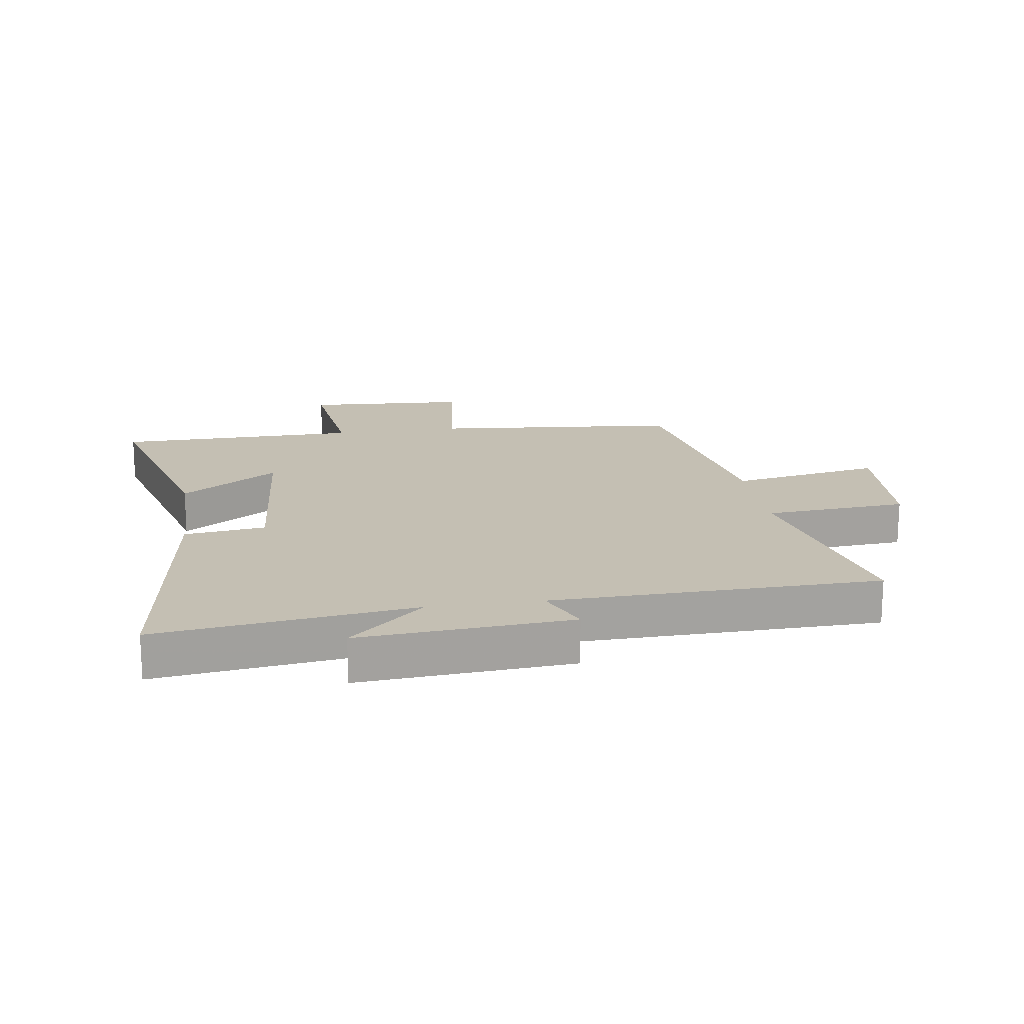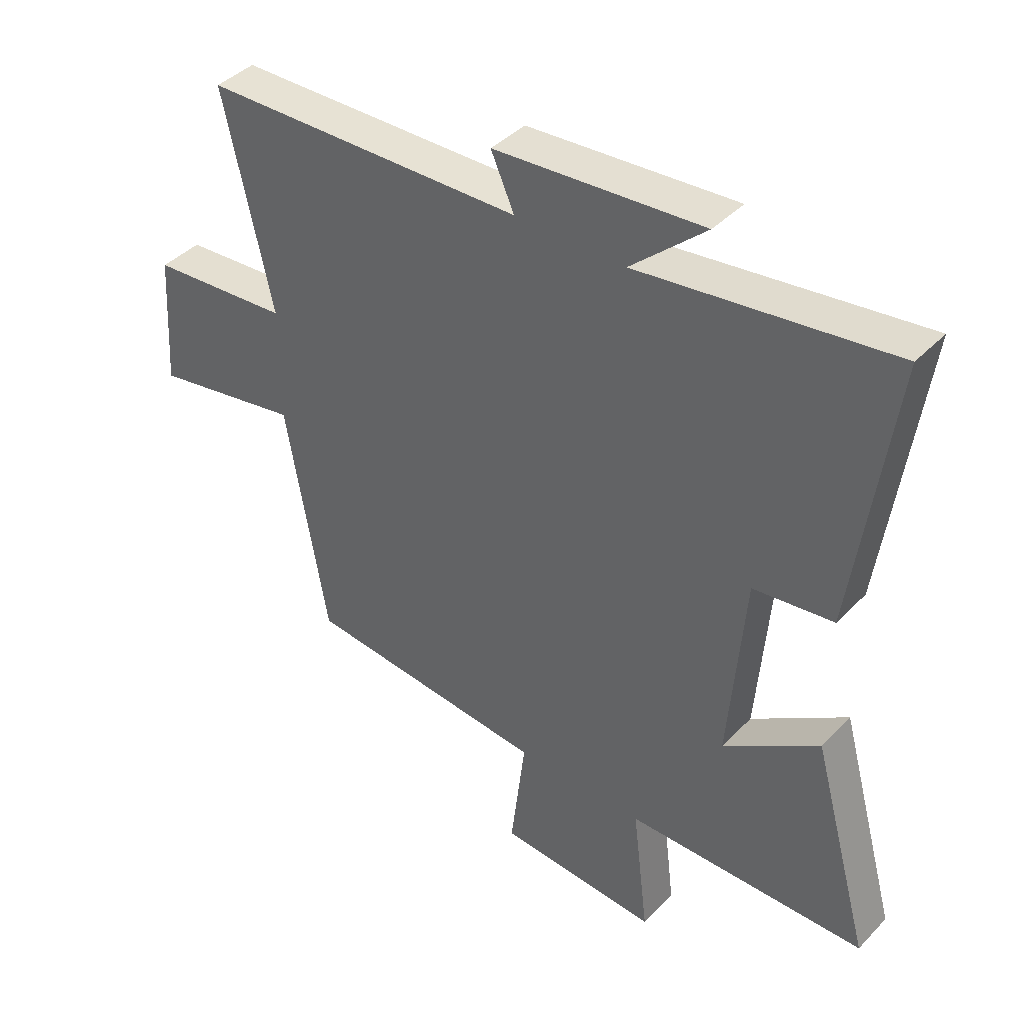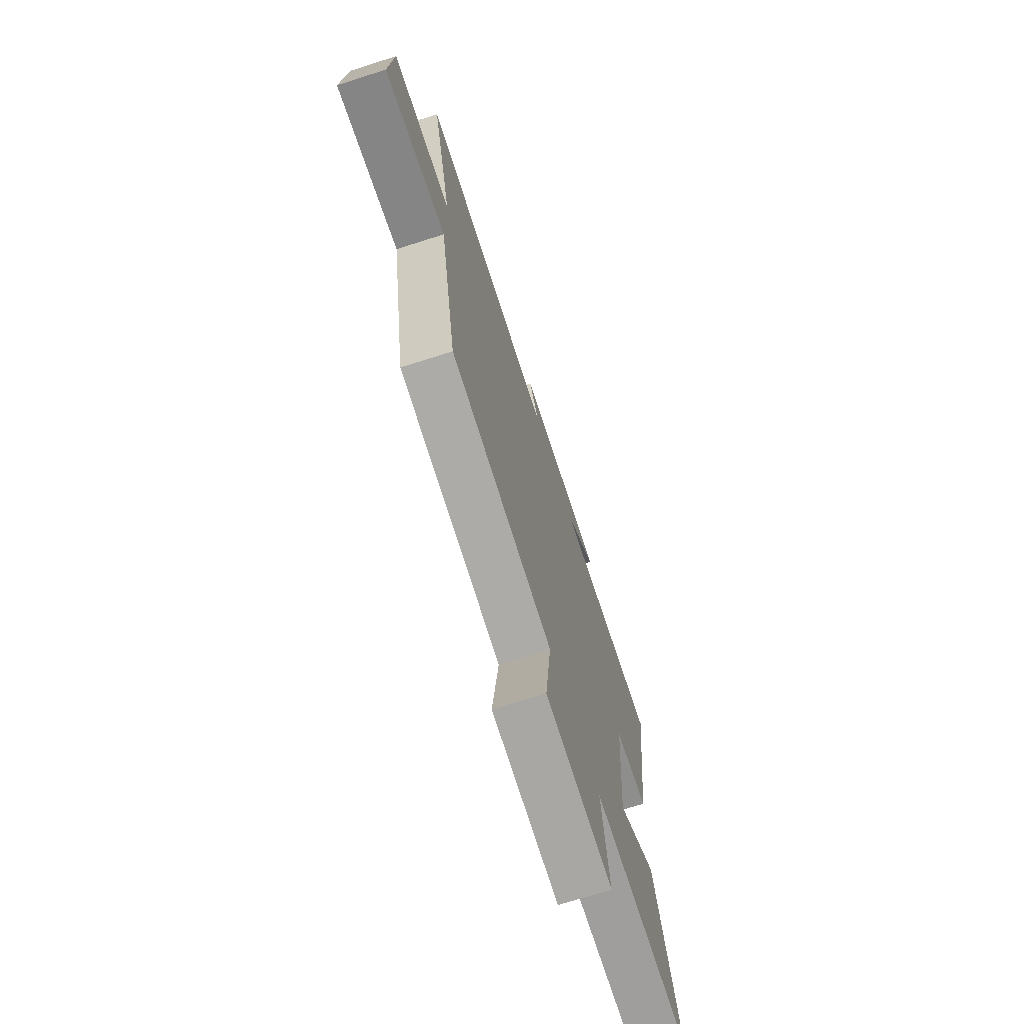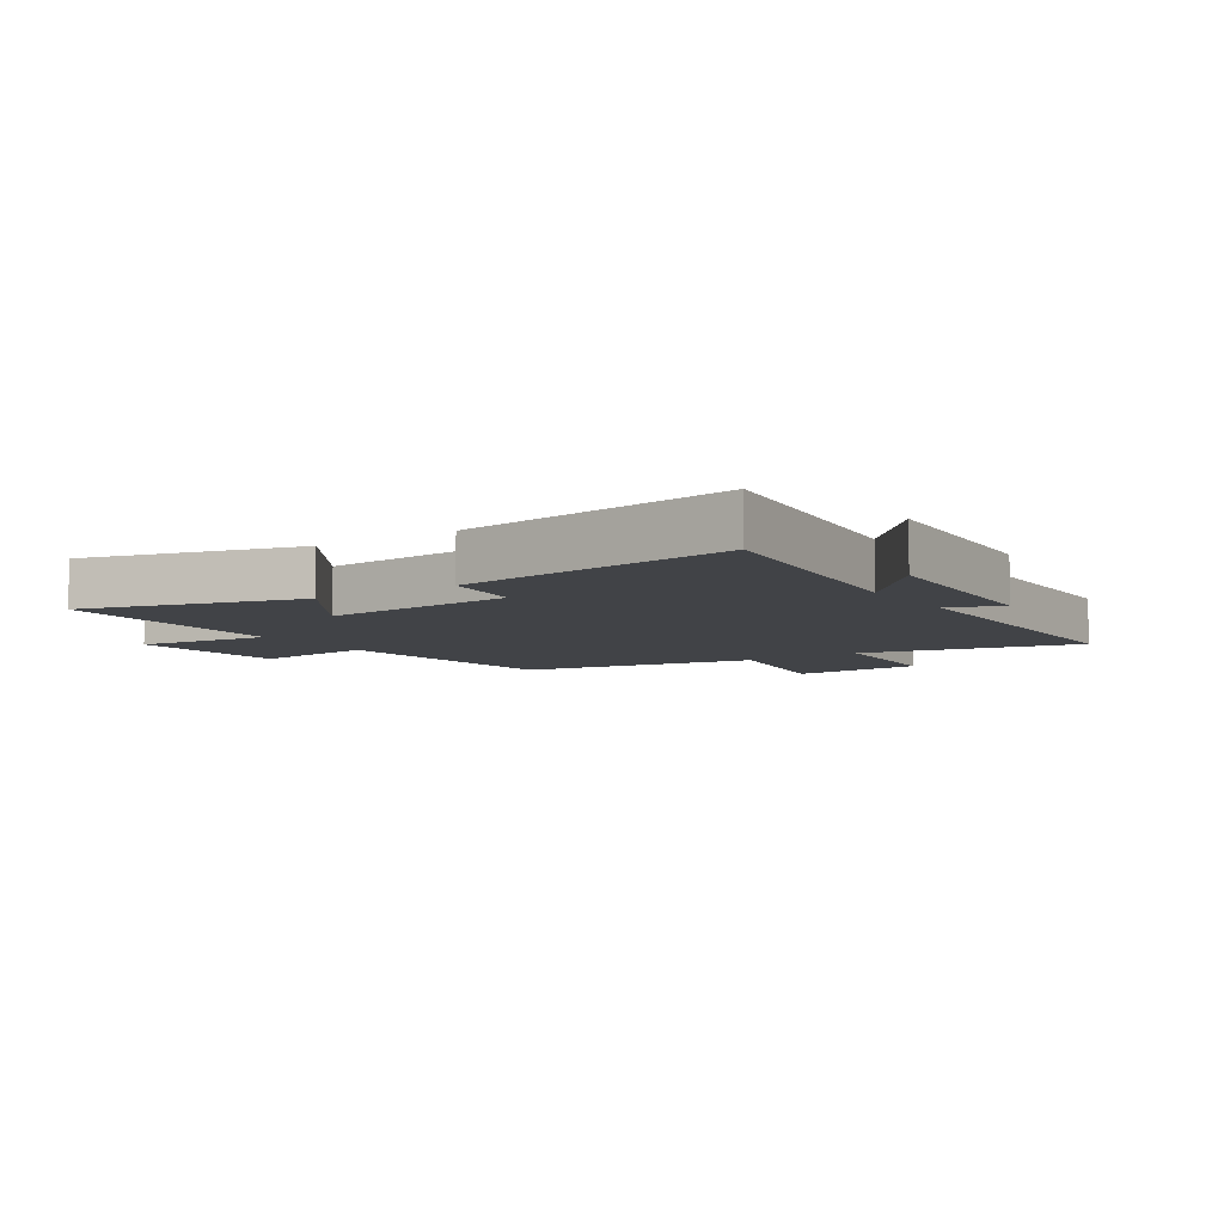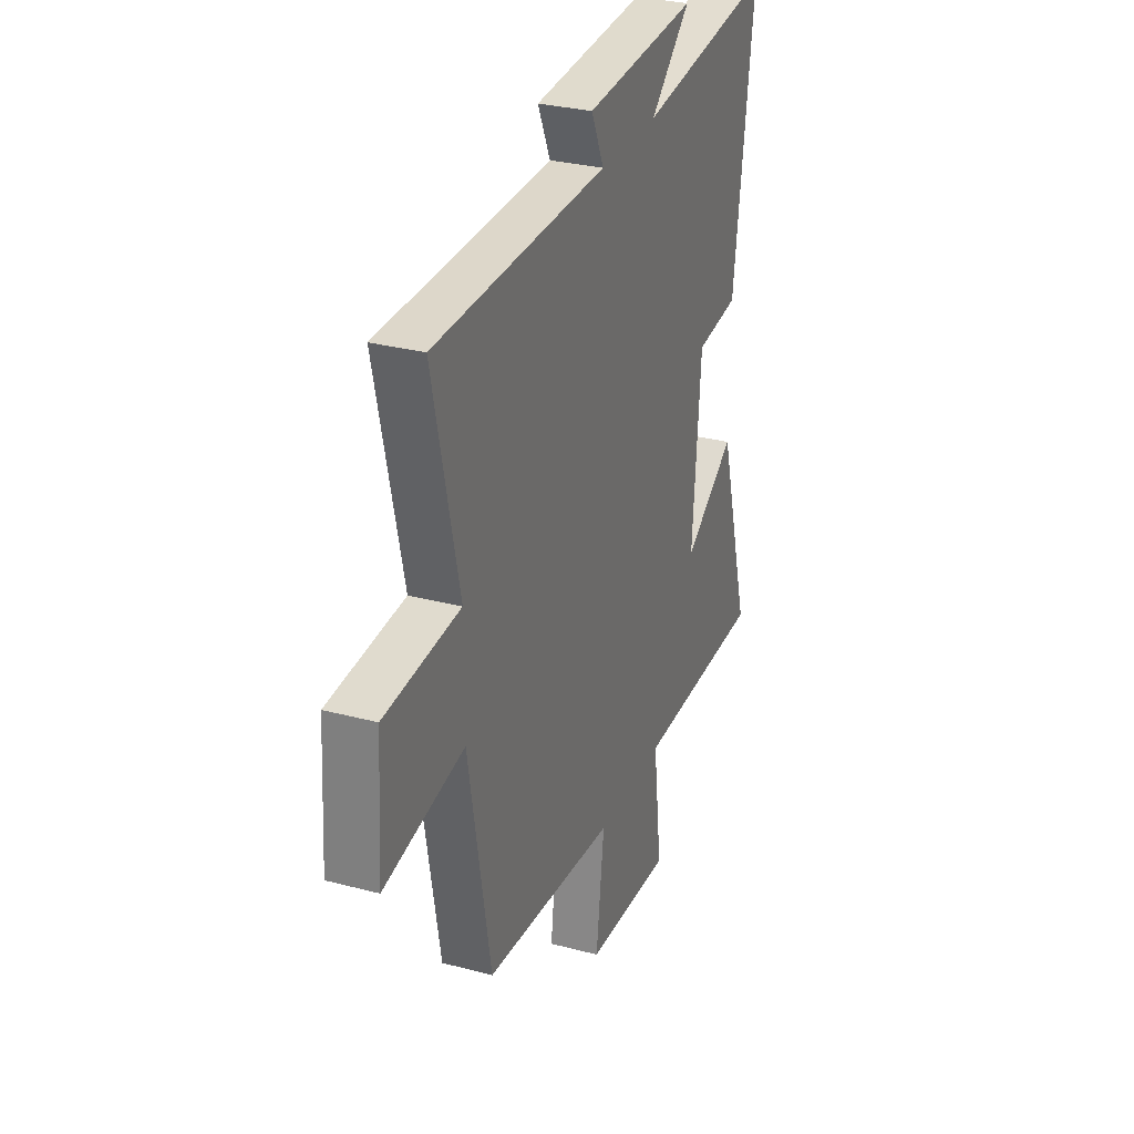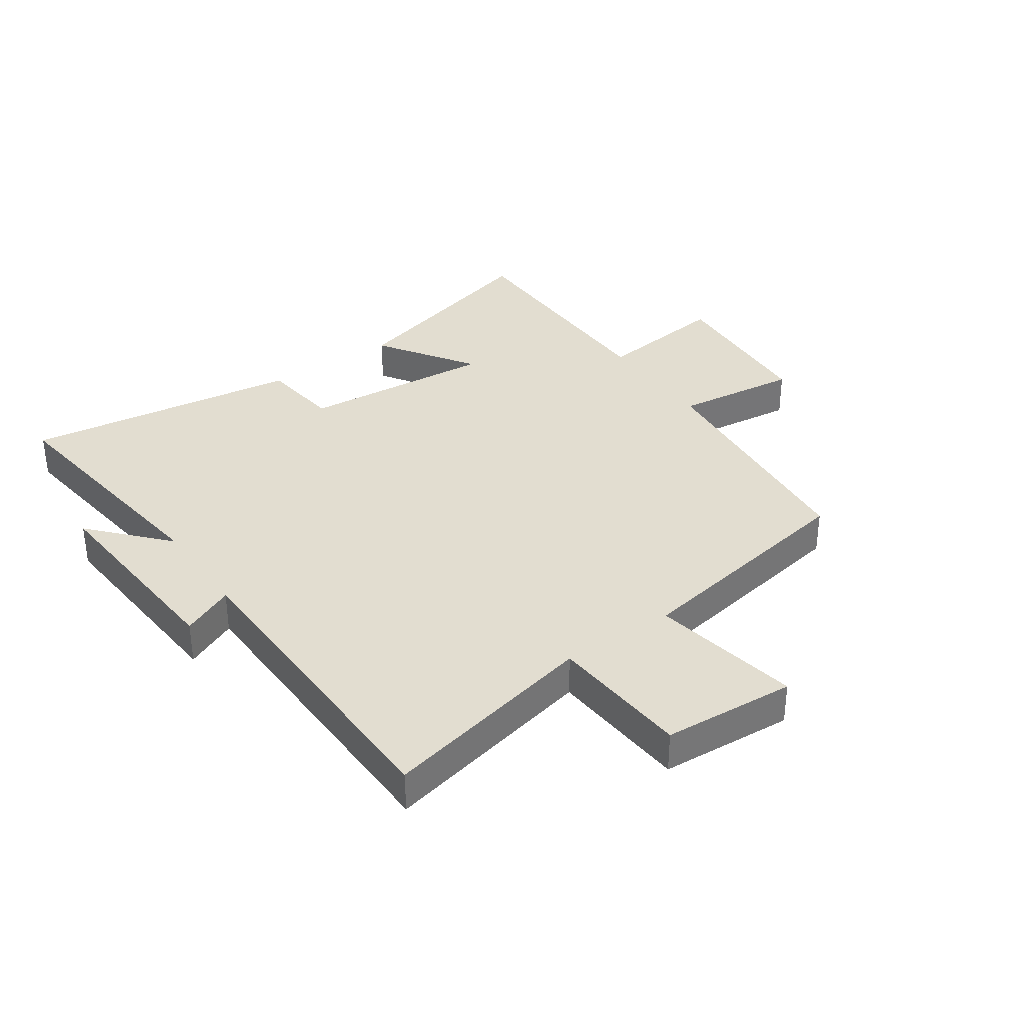
<metadata>
{"format":"obj","ext":"obj","renderer":"f3d","projection":"perspective","resolution":1024,"background":"white","views":[{"elev":17.7,"azim":-8.5,"up":"+Y"},{"elev":41.1,"azim":-140.8,"up":"+Z"},{"elev":-71.6,"azim":107.7,"up":"+Z"},{"elev":-7.0,"azim":-56.1,"up":"+Y"},{"elev":29.8,"azim":111.2,"up":"+Z"},{"elev":35.3,"azim":55.4,"up":"+Y"}]}
</metadata>
<code>
v -0.563 0.07 0.555
v -0.141 0.07 0.5
v -0.266 0.07 0.613
v 0.082 0.07 0.587
v 0.043 0.07 0.5
v 0.581 0.07 0.488
v 0.5 0.07 0.127
v 0.735 0.07 0.109
v 0.749 0.07 -0.113
v 0.5 0.07 -0.067
v 0.431 0.07 -0.462
v 0.022 0.07 -0.5
v 0.047 0.07 -0.706
v -0.223 0.07 -0.722
v -0.196 0.07 -0.5
v -0.599 0.07 -0.494
v -0.5 0.07 -0.138
v -0.34 0.07 -0.245
v -0.366 0.07 0.077
v -0.5 0.07 0.094
v -0.563 0 0.555
v -0.141 0 0.5
v -0.266 0 0.613
v 0.082 0 0.587
v 0.043 0 0.5
v 0.581 0 0.488
v 0.5 0 0.127
v 0.735 0 0.109
v 0.749 0 -0.113
v 0.5 0 -0.067
v 0.431 0 -0.462
v 0.022 0 -0.5
v 0.047 0 -0.706
v -0.223 0 -0.722
v -0.196 0 -0.5
v -0.599 0 -0.494
v -0.5 0 -0.138
v -0.34 0 -0.245
v -0.366 0 0.077
v -0.5 0 0.094
f 19 20 1 2
f 18 19 2
f 15 16 17 18
f 15 18 2
f 12 13 14 15
f 12 15 2
f 11 12 2
f 10 11 2
f 7 8 9 10
f 7 10 2 3
f 5 6 7
f 5 7 3
f 3 4 5
f 22 21 40 39
f 22 39 38
f 38 37 36 35
f 22 38 35
f 35 34 33 32
f 22 35 32
f 22 32 31
f 22 31 30
f 30 29 28 27
f 23 22 30 27
f 27 26 25
f 23 27 25
f 25 24 23
f 1 21 22 2
f 2 22 23 3
f 3 23 24 4
f 4 24 25 5
f 5 25 26 6
f 6 26 27 7
f 7 27 28 8
f 8 28 29 9
f 9 29 30 10
f 10 30 31 11
f 11 31 32 12
f 12 32 33 13
f 13 33 34 14
f 14 34 35 15
f 15 35 36 16
f 16 36 37 17
f 17 37 38 18
f 18 38 39 19
f 19 39 40 20
f 20 40 21 1

</code>
